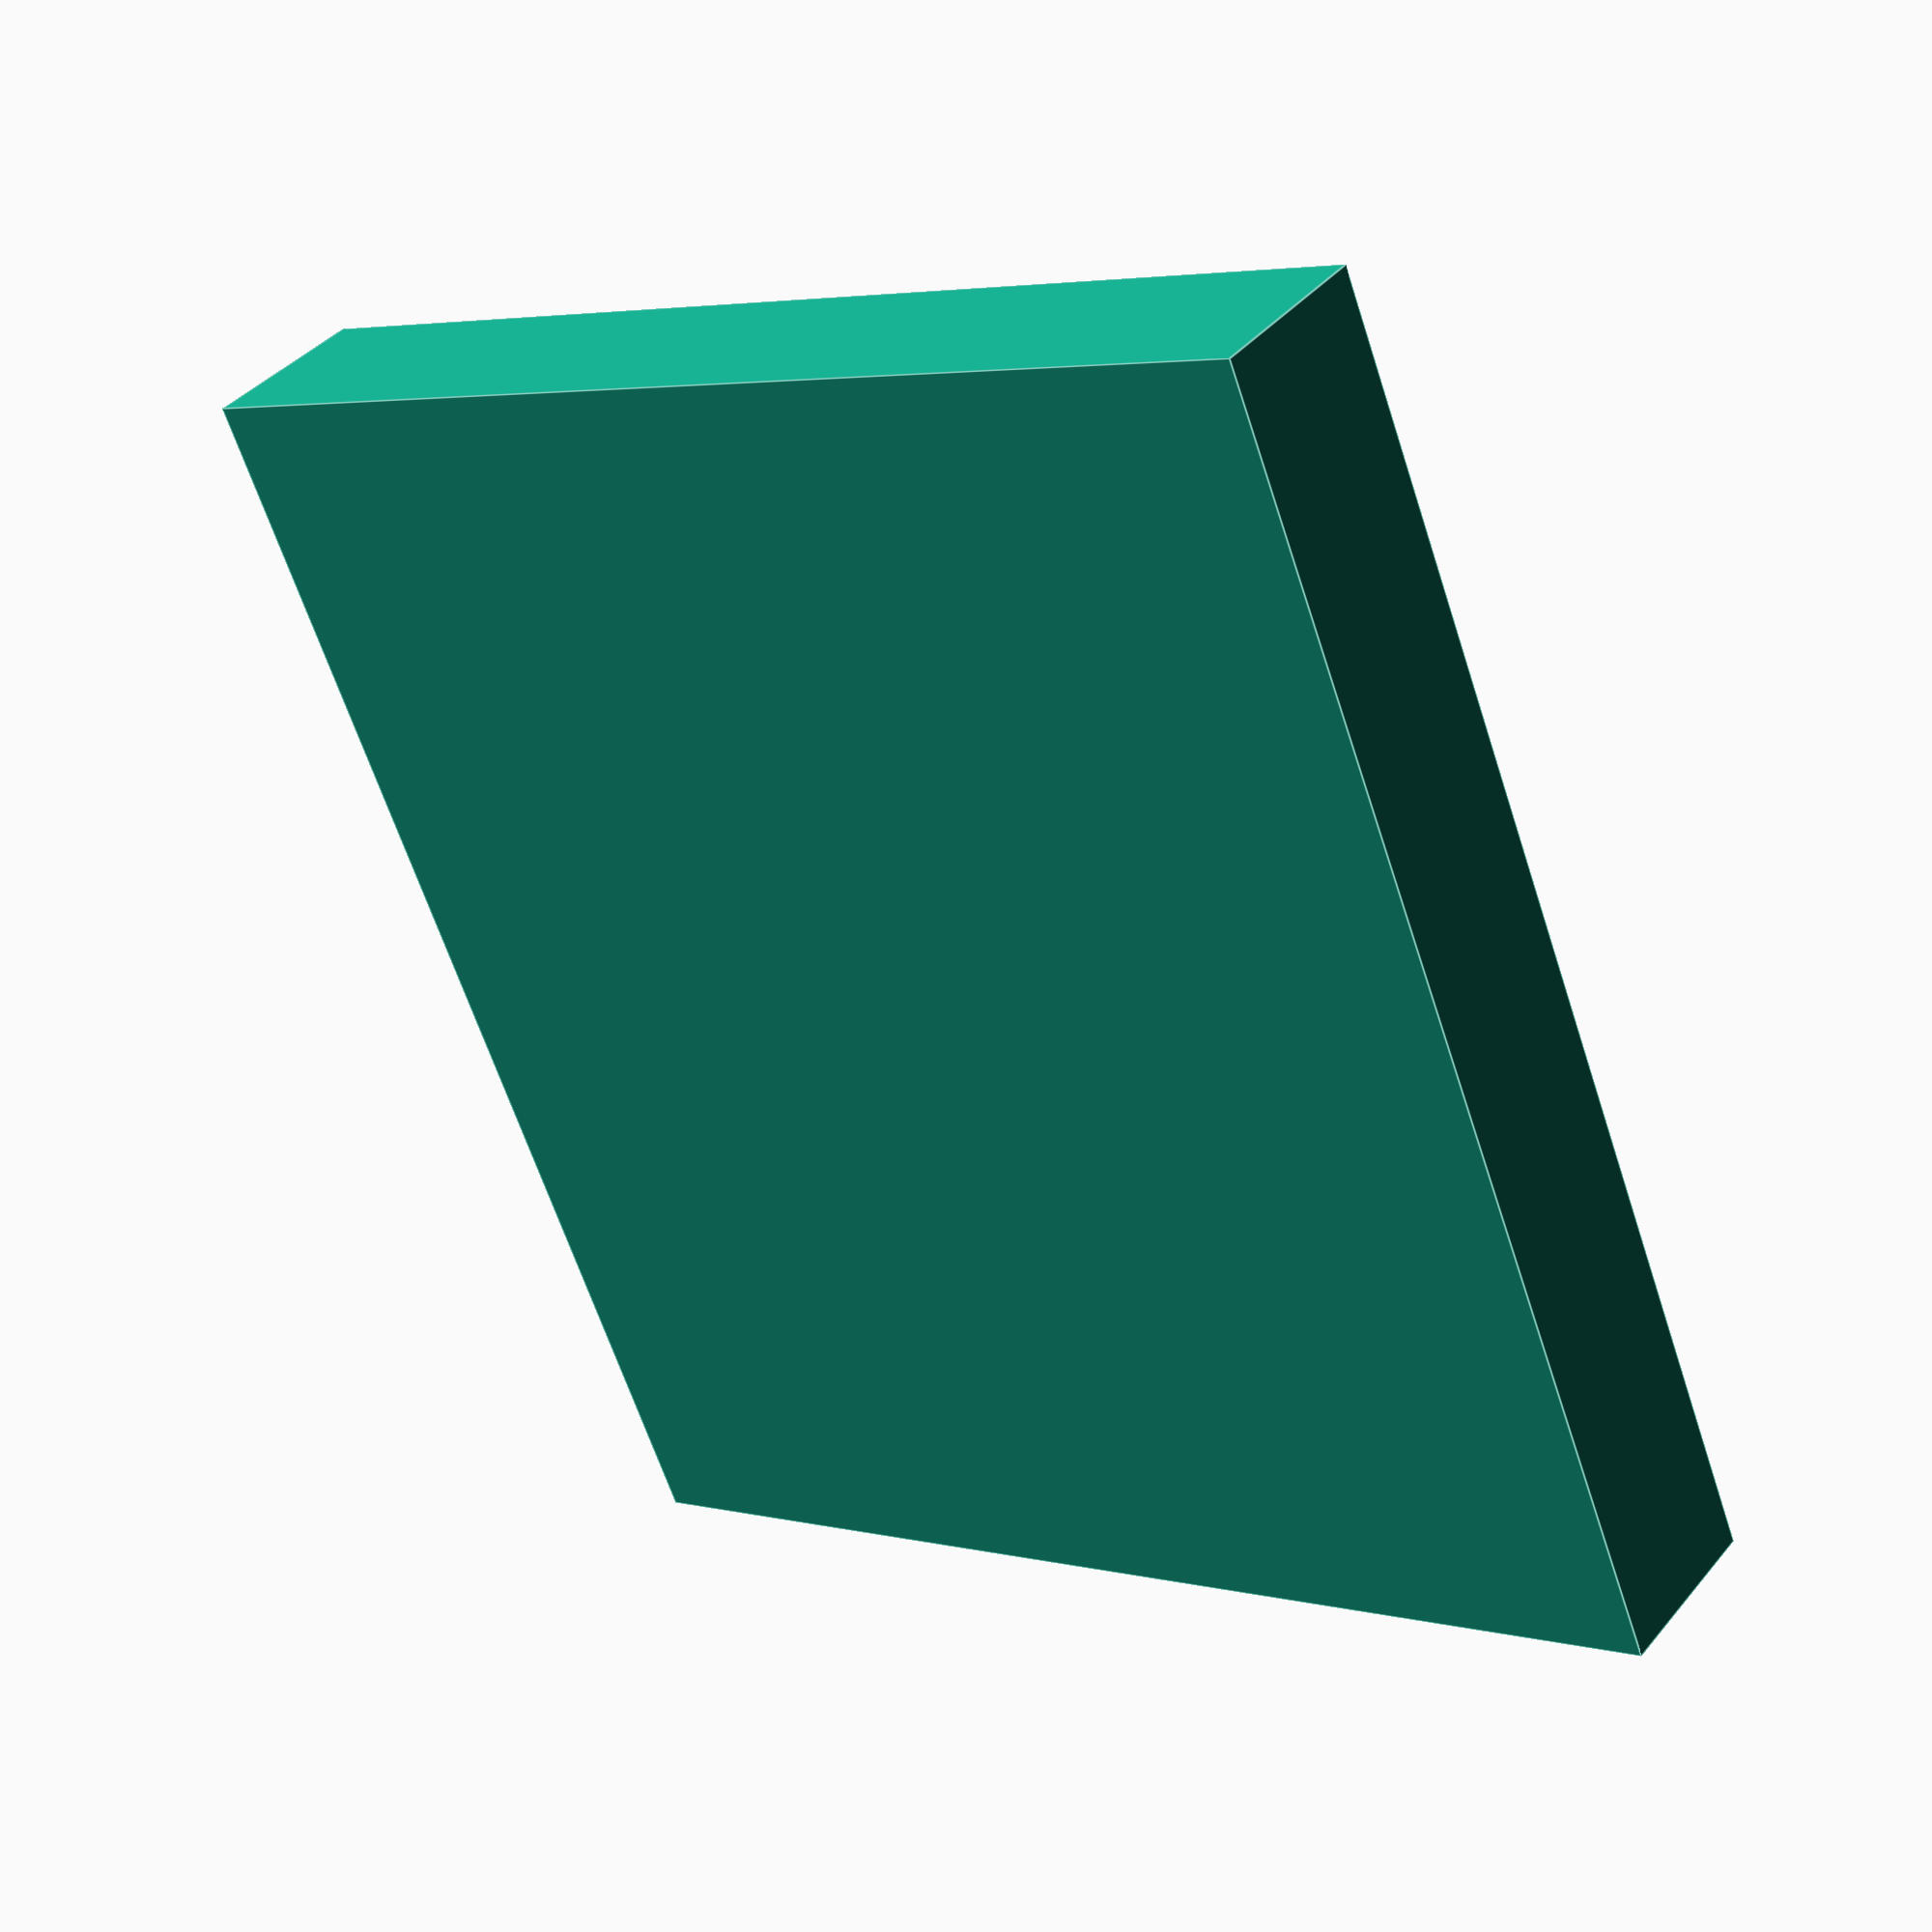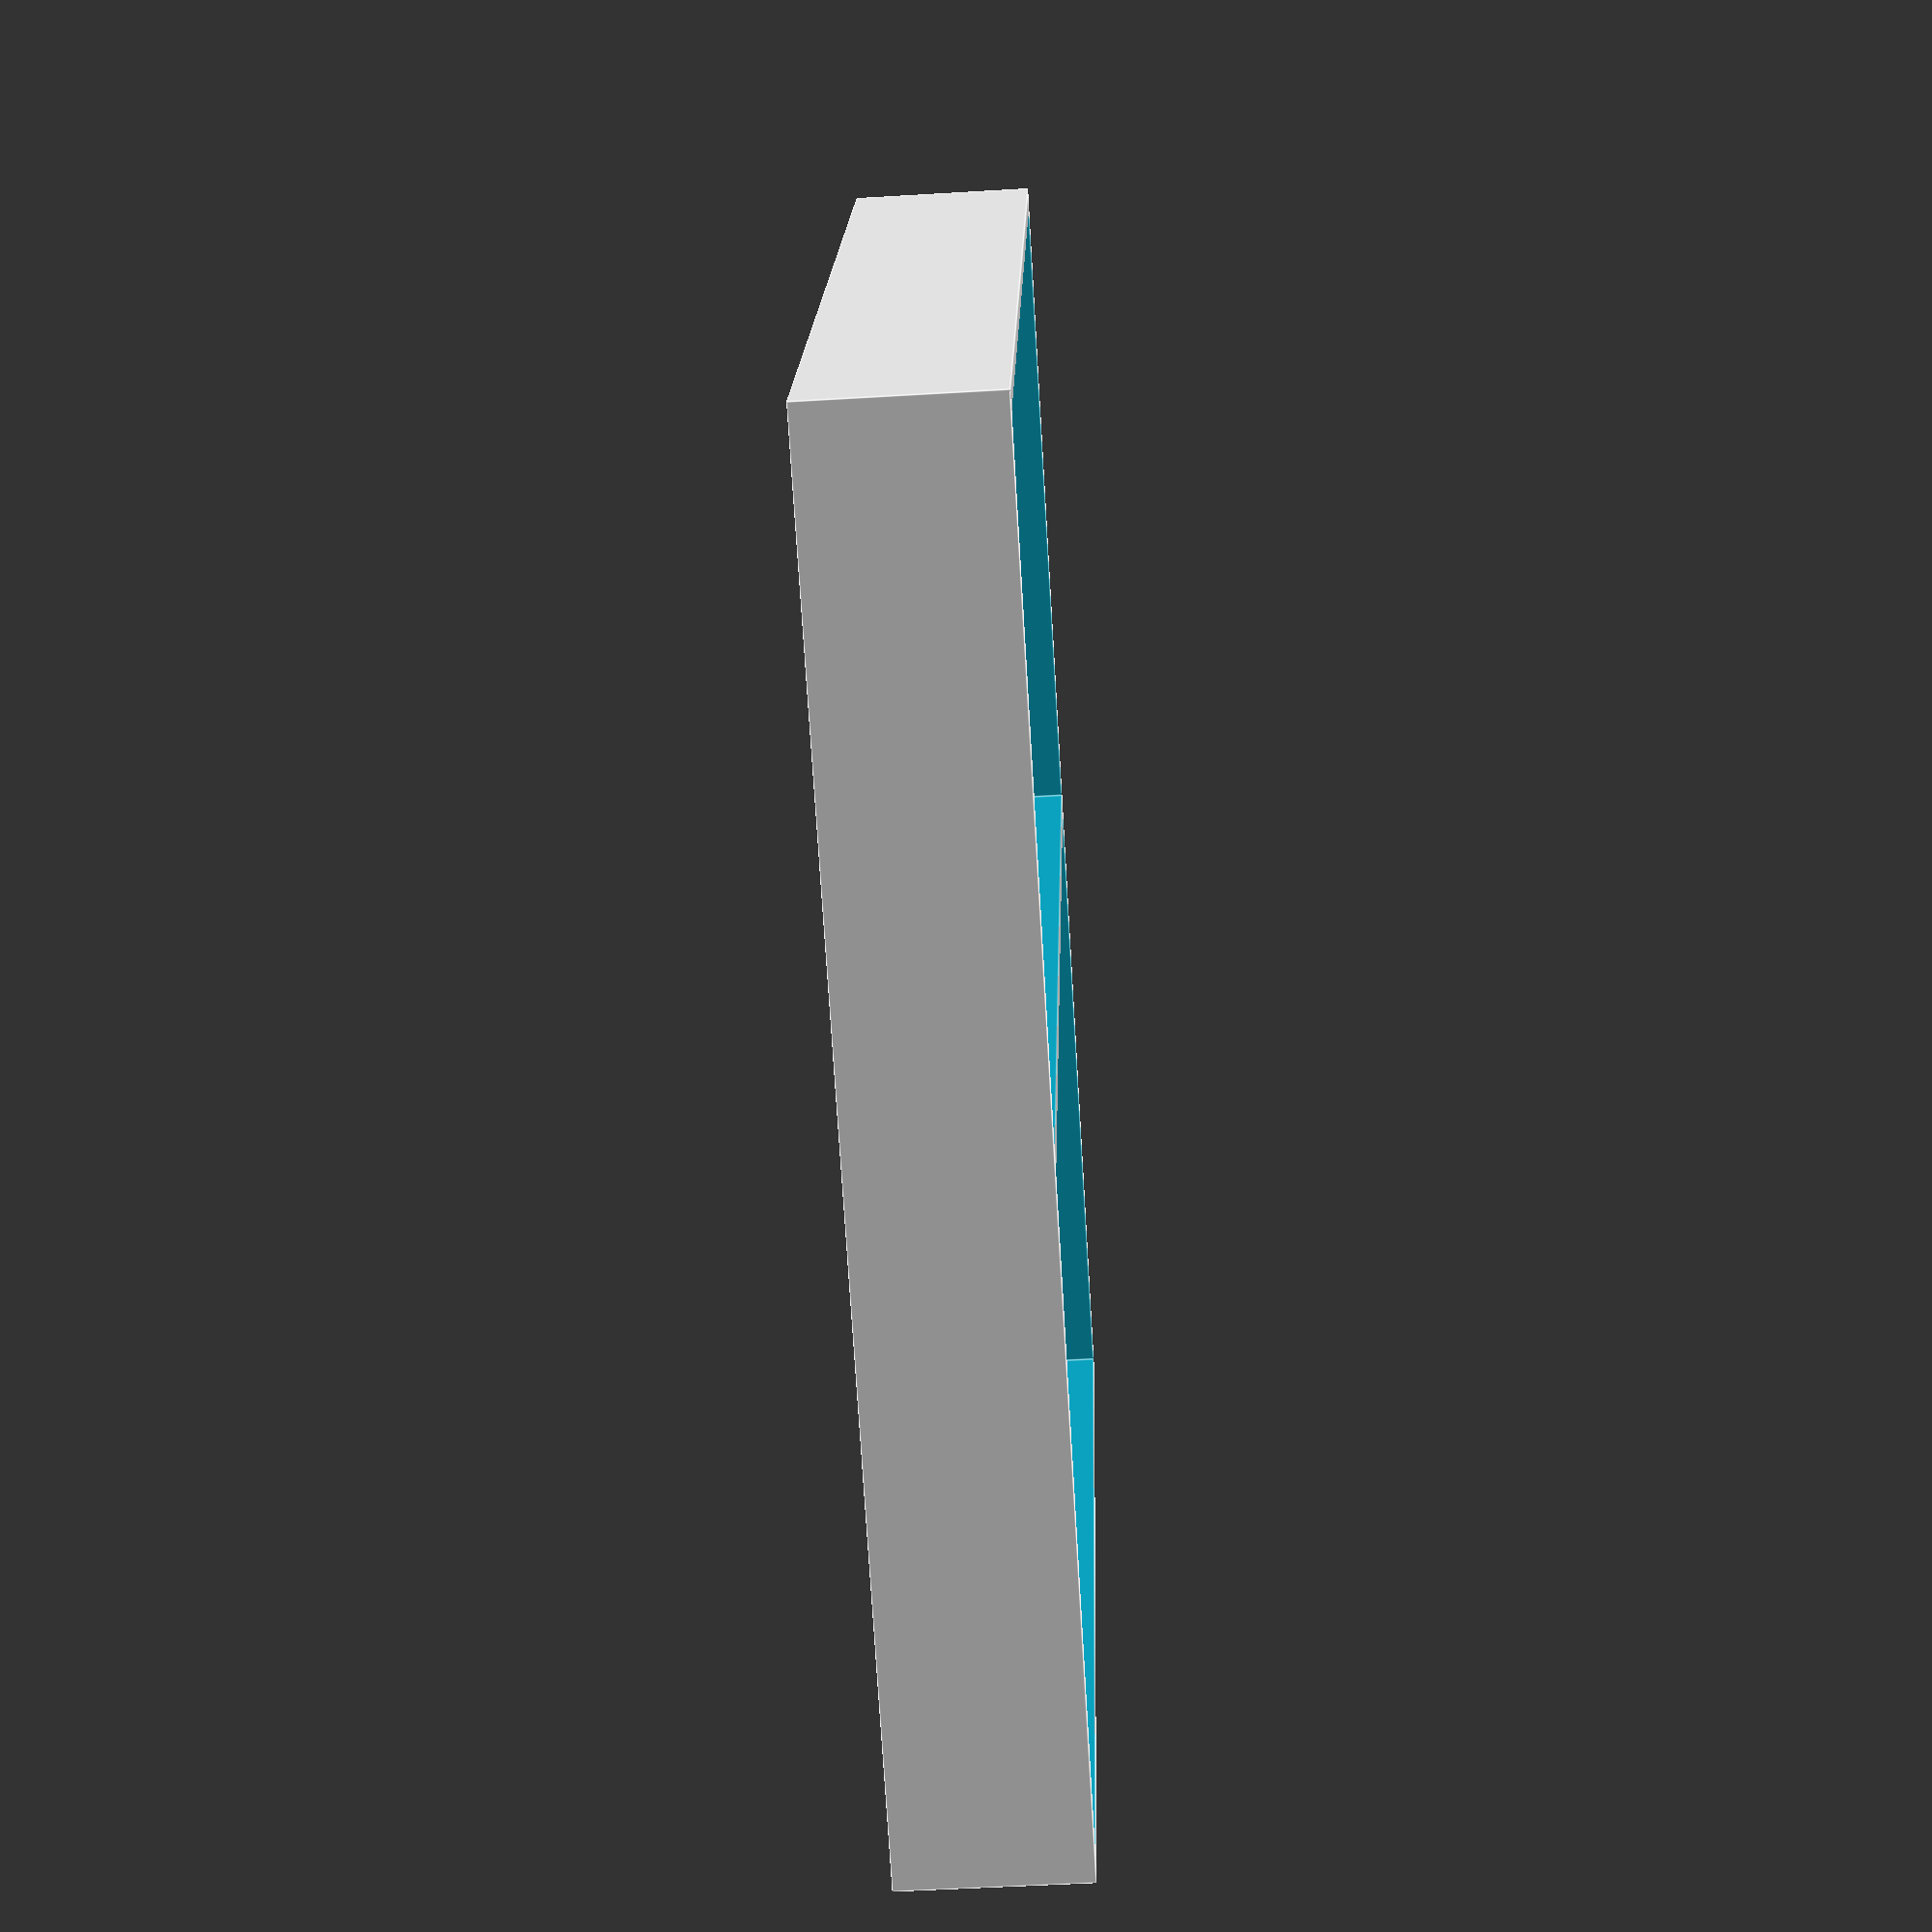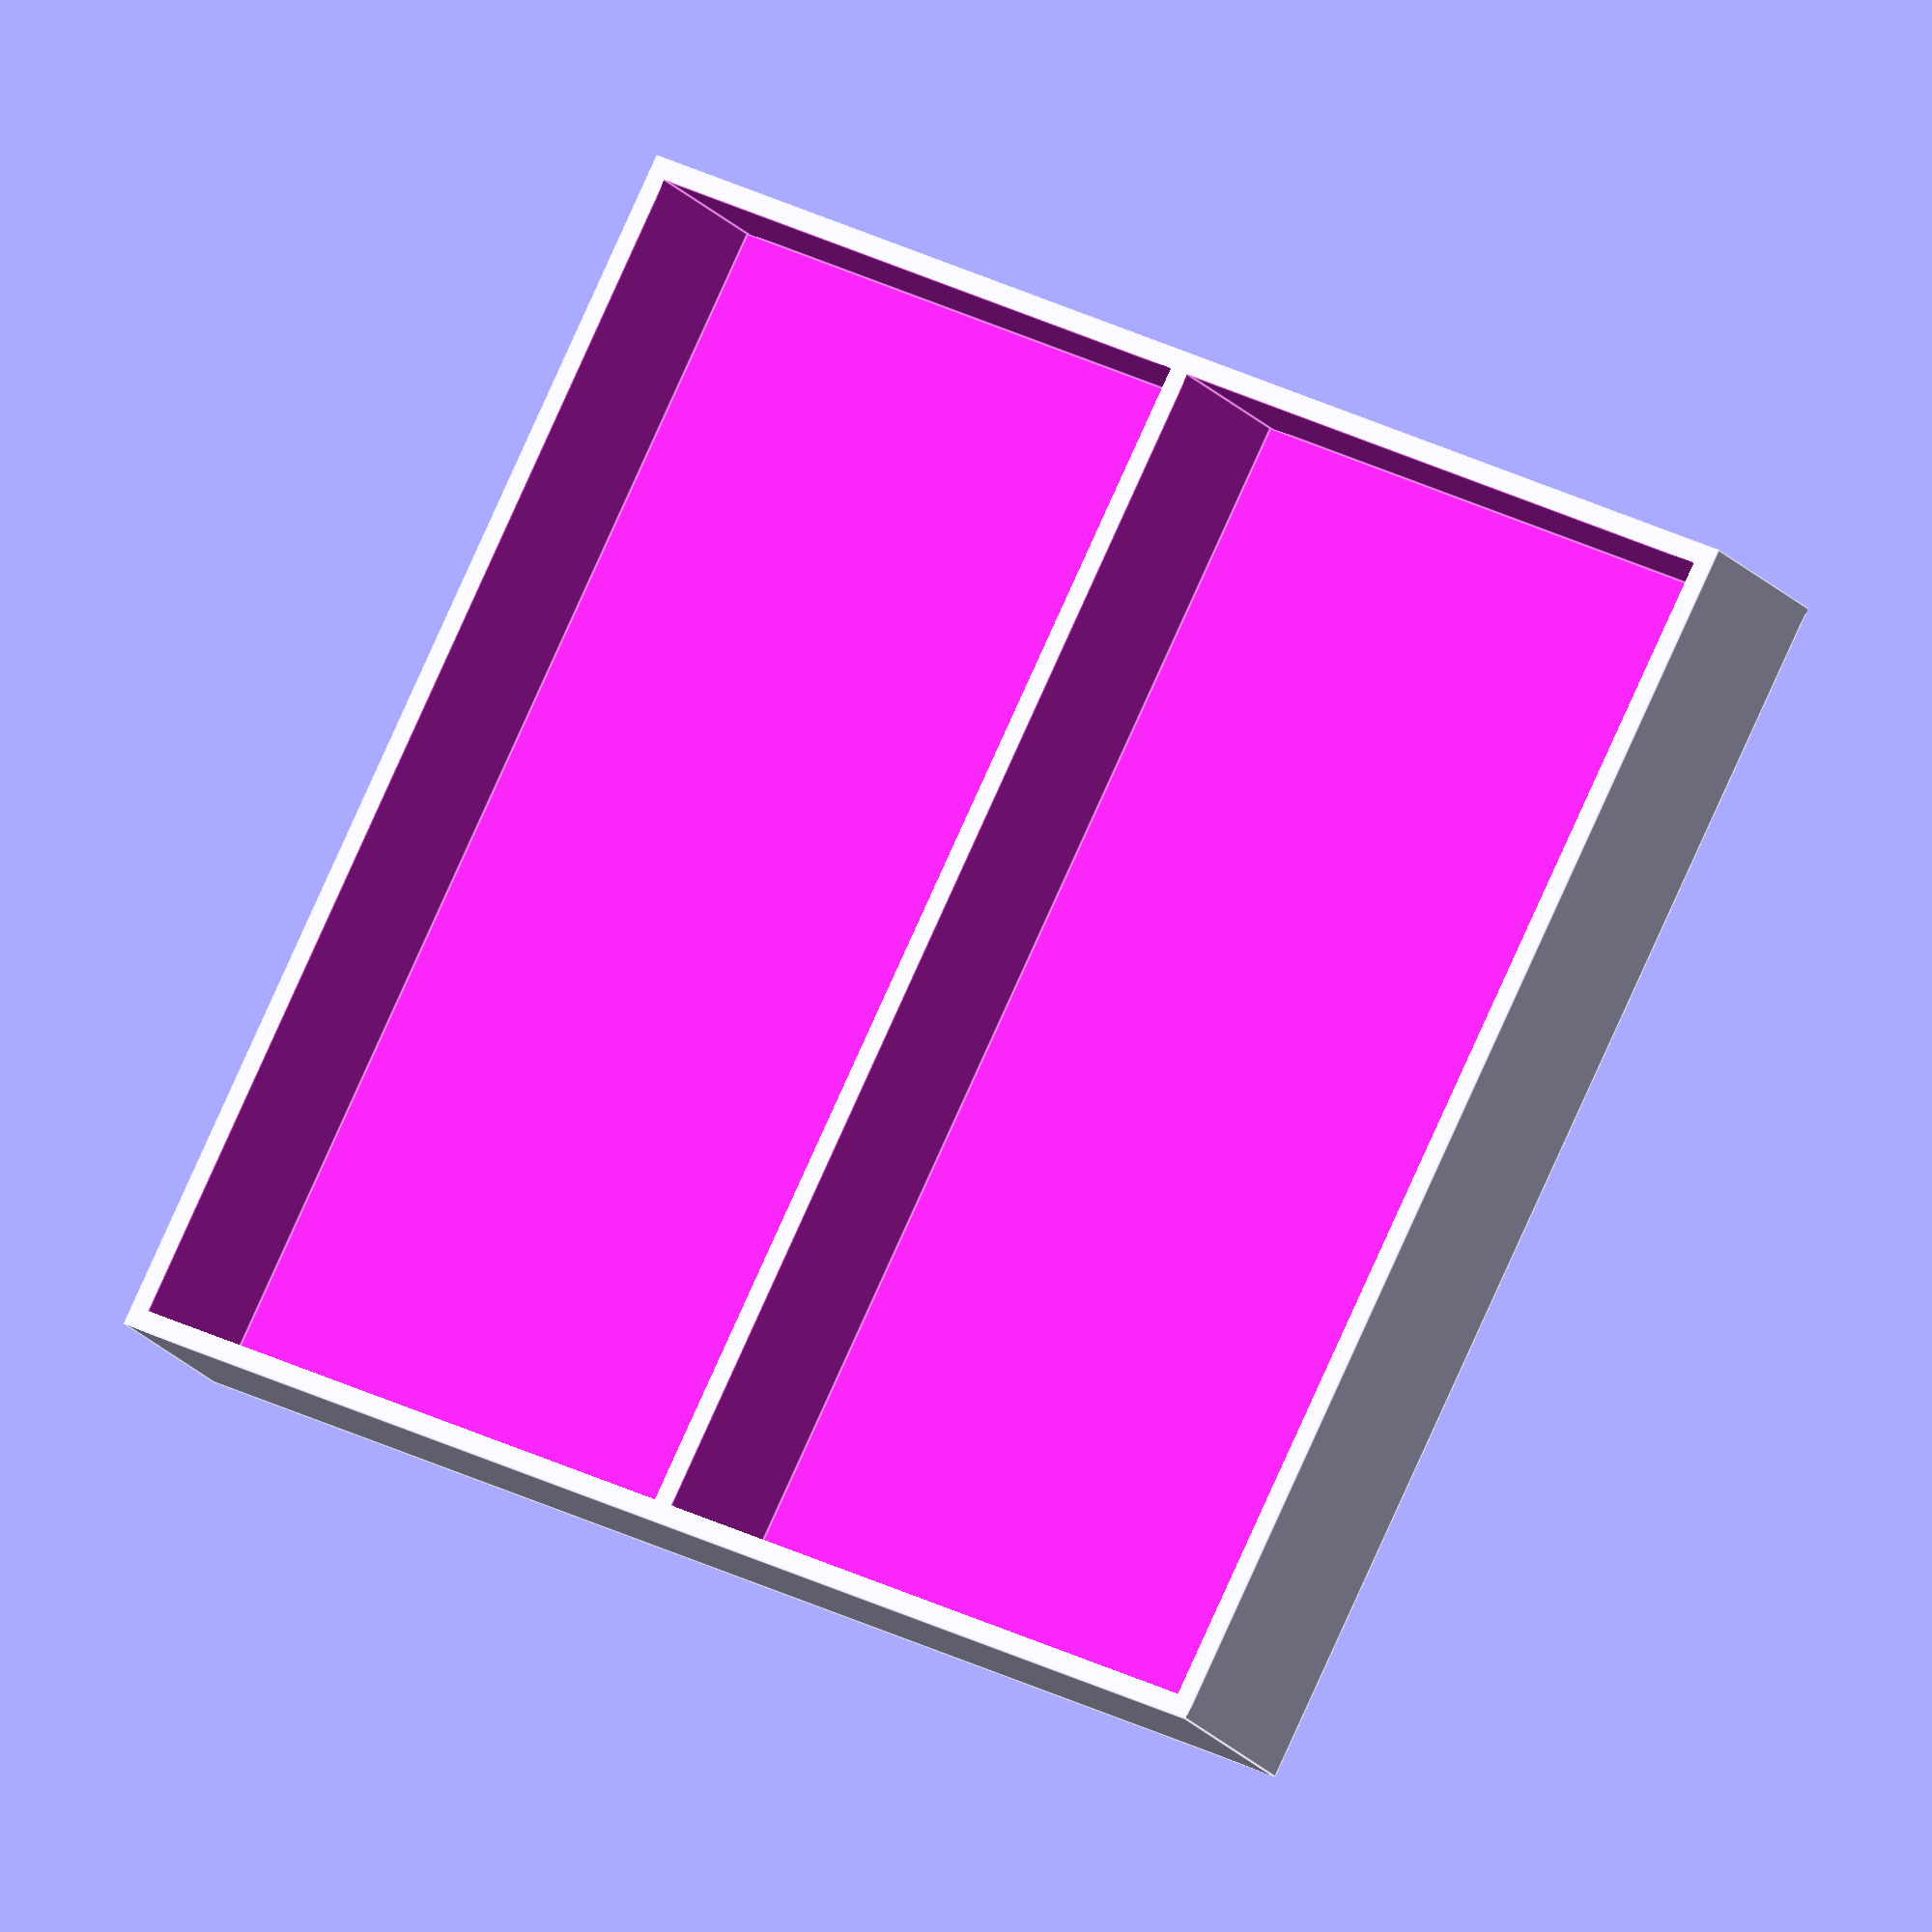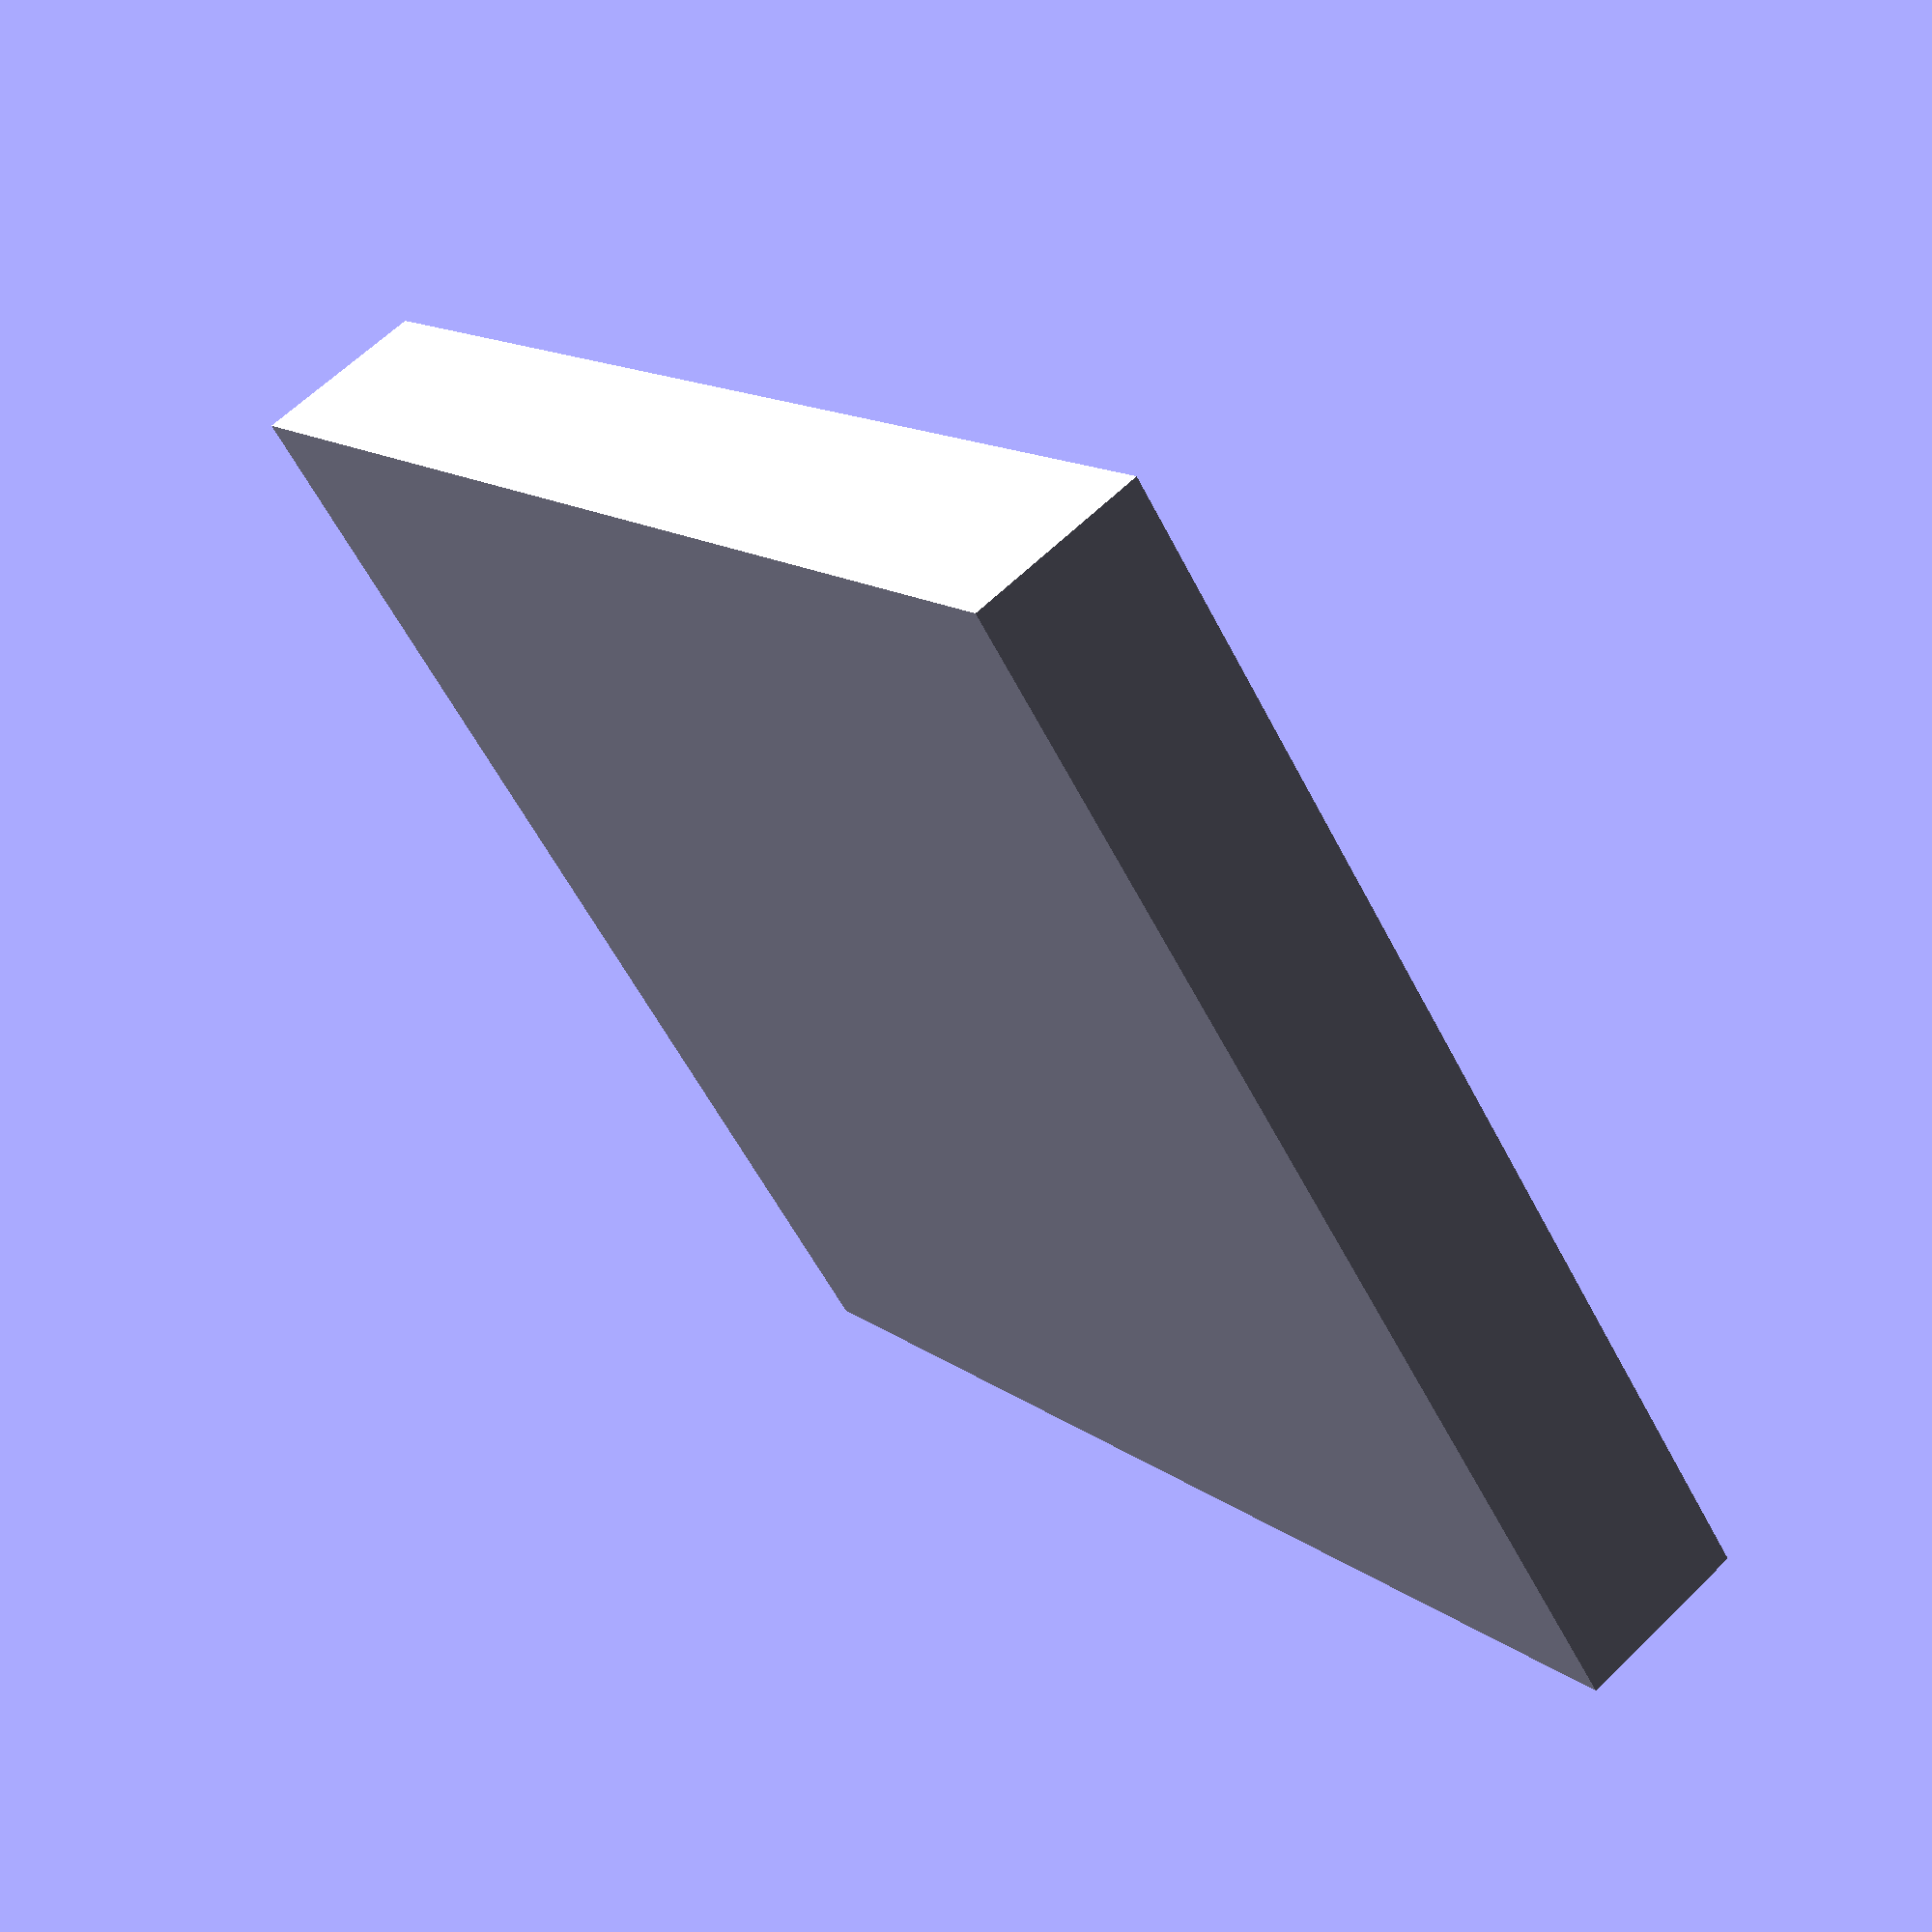
<openscad>
// Start: lazy_union
default_5_default_5();
// End: lazy_union

// Modules.

// 'PartMaterial undef-default - default 5.0'
module default_5_default_5() {
  // 'None : _combine_solids_and_holes'
  union() {
    // '_combine_solids_and_holes'
    difference() {
      // 'default : _combine_solids_and_holes'
      union() {
        // 'box'
        multmatrix(m=[[1.0, 0.0, 0.0, -74.9], [0.0, 1.0, 0.0, -79.65], [0.0, 0.0, 1.0, 0.0], [0.0, 0.0, 0.0, 1.0]]) {
          // 'box : _combine_solids_and_holes'
          union() {
            // 'box'
            cube(size=[149.8, 159.3, 21.666666666666668]);
          }
        }
      }
      // 'default'
      multmatrix(m=[[1.0, 0.0, 0.0, -72.5], [0.0, 1.0, 0.0, 1.2000000000000028], [0.0, 0.0, 1.0, 1.6], [0.0, 0.0, 0.0, 1.0]]) {
        // "('hole', 0, 0) : _combine_solids_and_holes"
        union() {
          // ('hole', 0, 0)
          cube(size=[145.0, 76.05, 20.076666666666668]);
        }
      }
      // 'default'
      multmatrix(m=[[1.0, 0.0, 0.0, -72.5], [0.0, 1.0, 0.0, -77.25], [0.0, 0.0, 1.0, 1.6], [0.0, 0.0, 0.0, 1.0]]) {
        // "('hole', 0, 1) : _combine_solids_and_holes"
        union() {
          // ('hole', 0, 1)
          cube(size=[145.0, 76.05, 20.076666666666668]);
        }
      }
    }
  }
} // end module default_5_default_5


</openscad>
<views>
elev=320.8 azim=202.3 roll=215.1 proj=p view=edges
elev=232.0 azim=291.6 roll=266.3 proj=p view=edges
elev=201.0 azim=298.1 roll=151.2 proj=o view=edges
elev=116.2 azim=310.3 roll=314.5 proj=p view=solid
</views>
